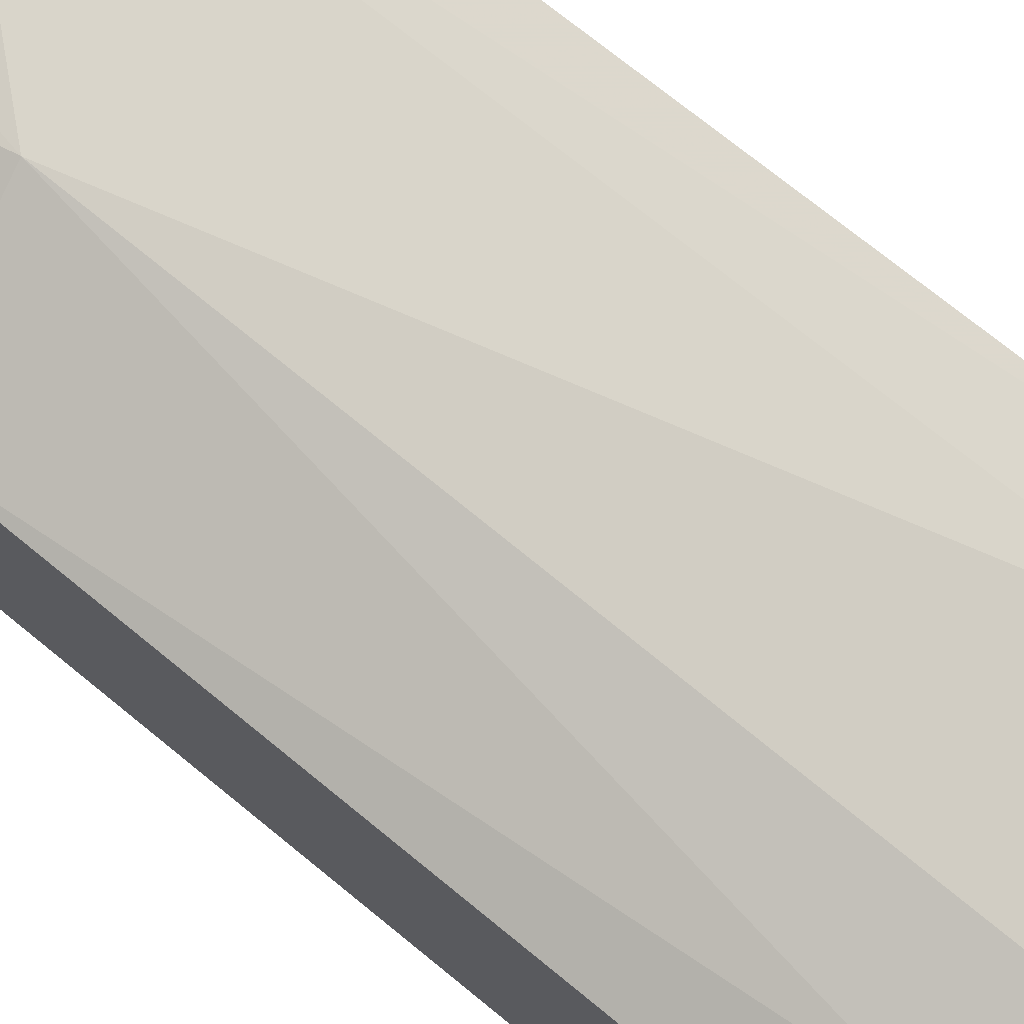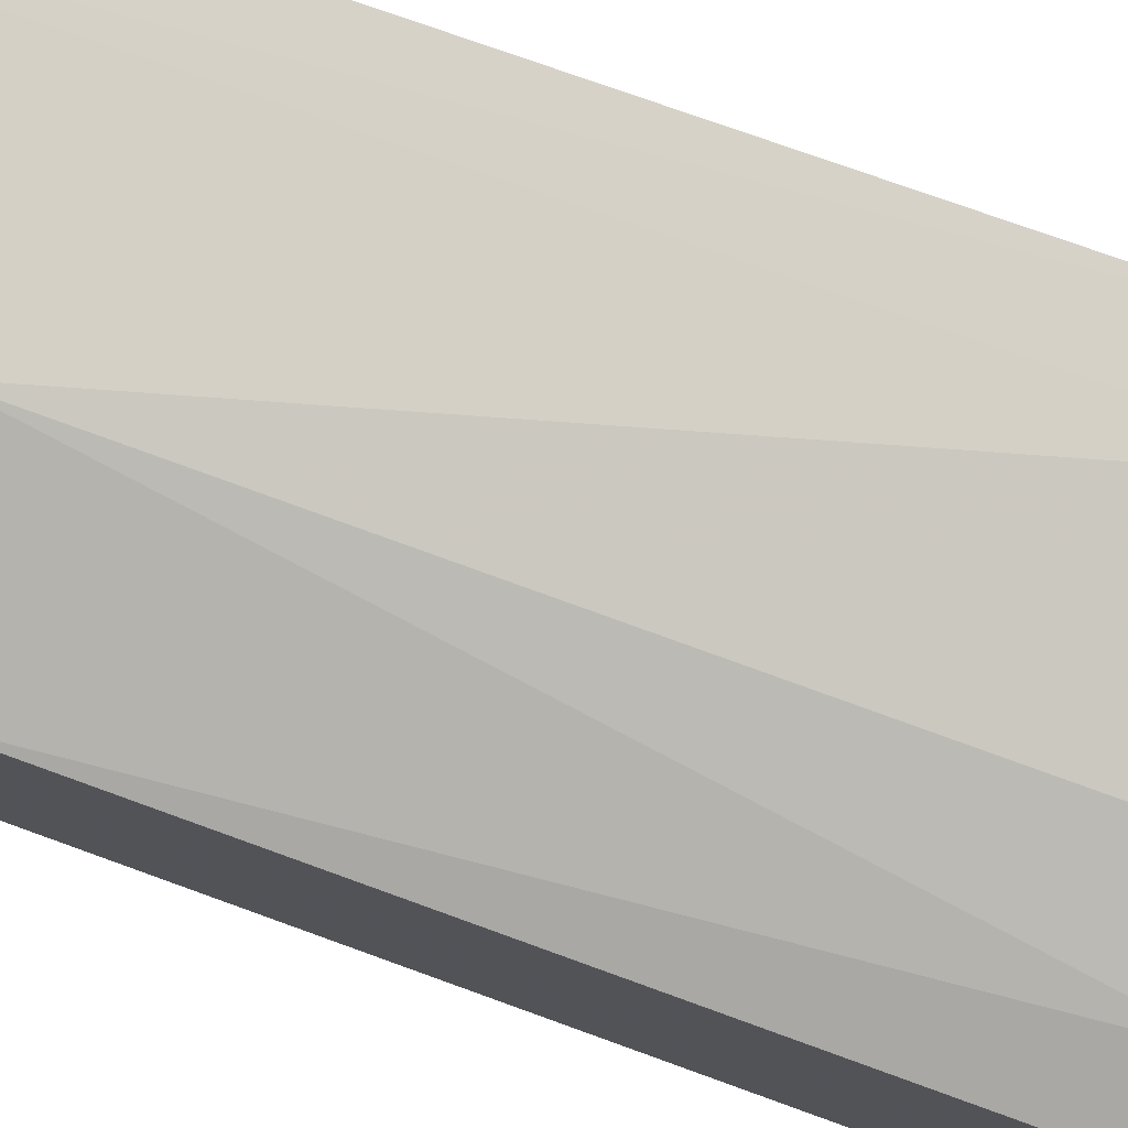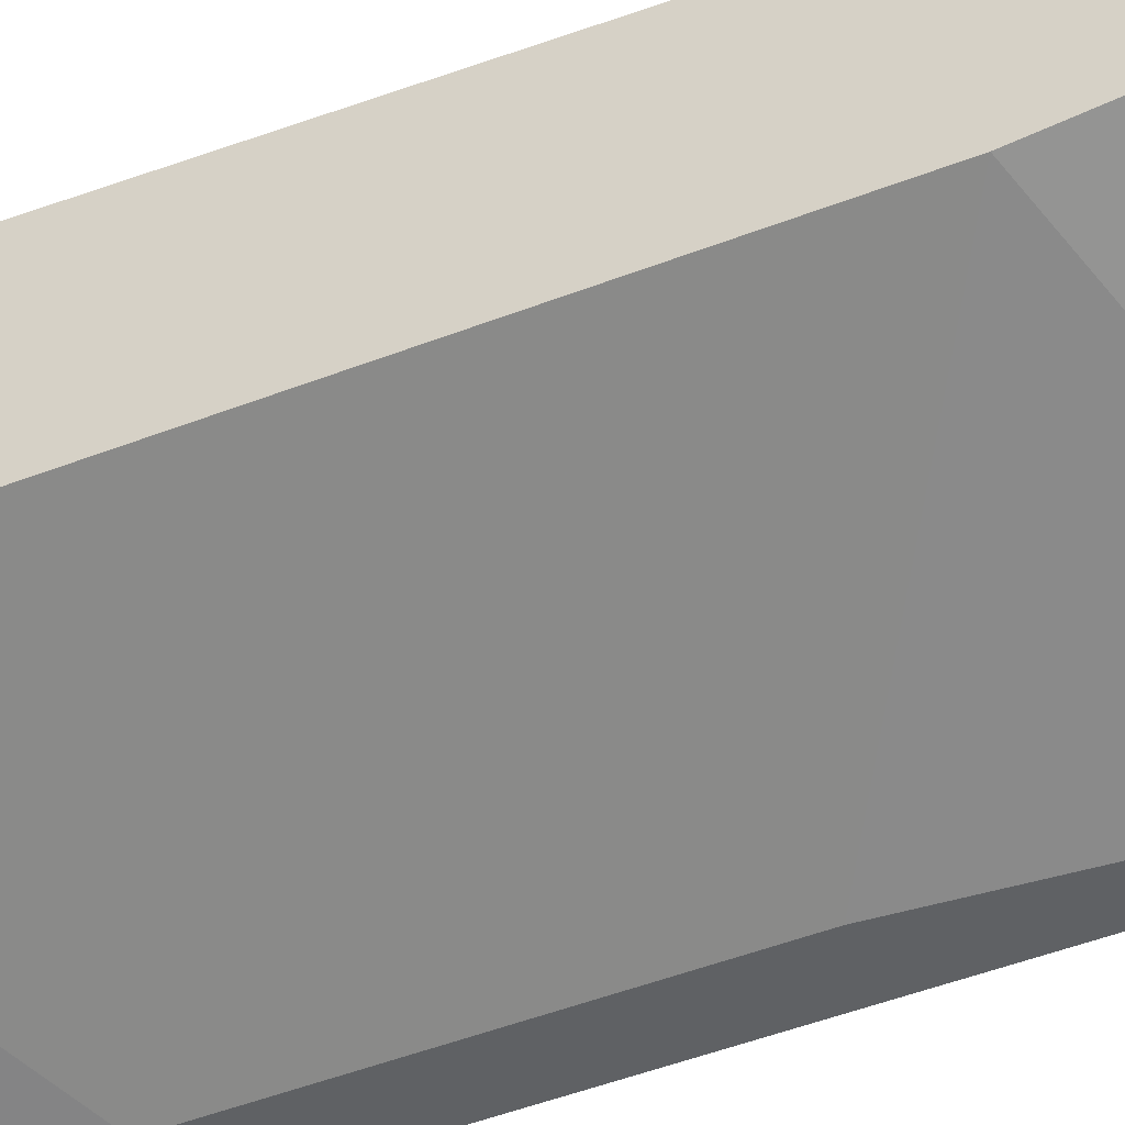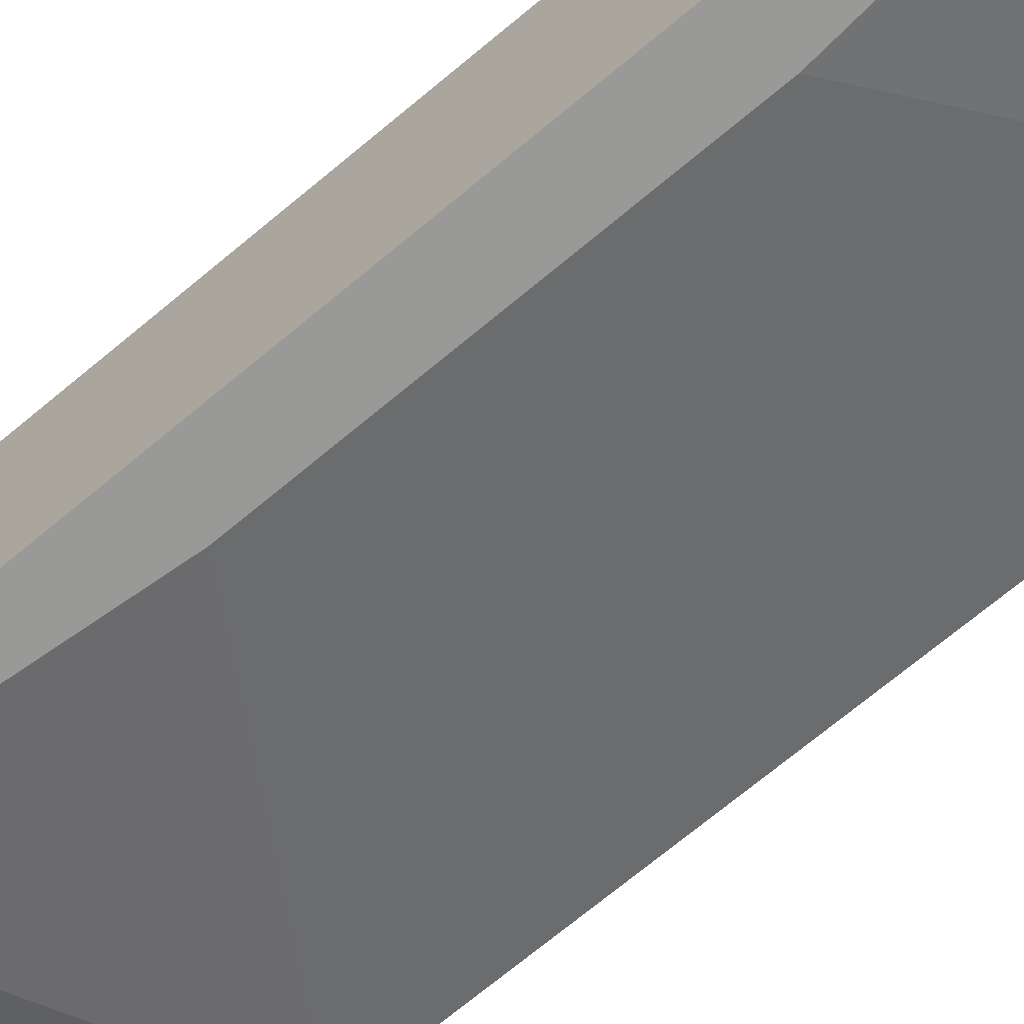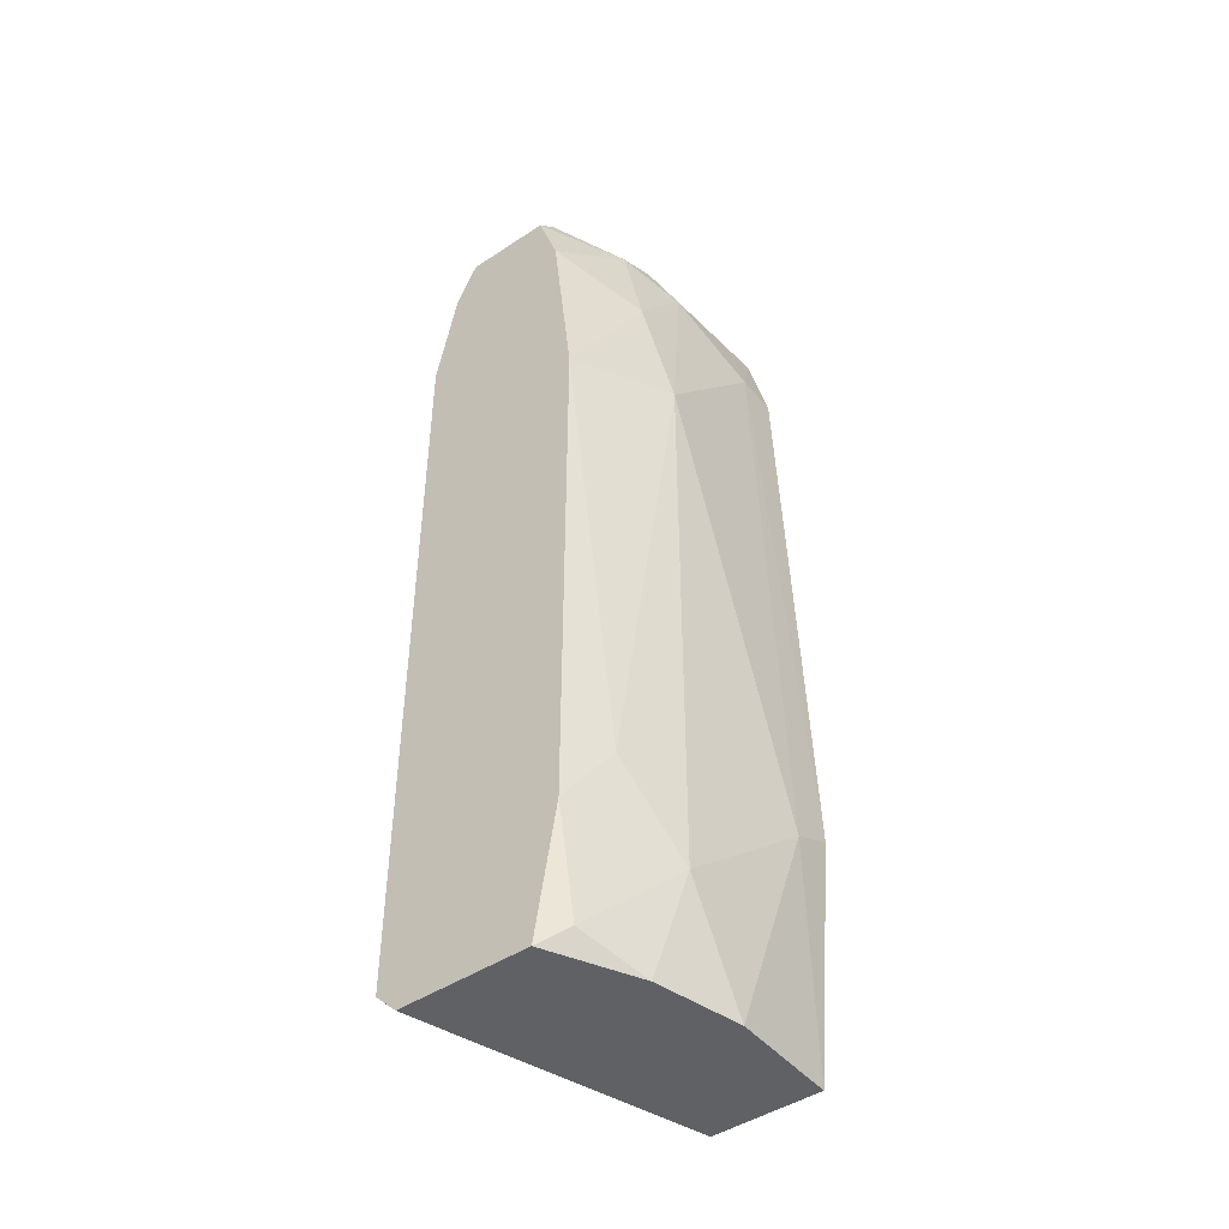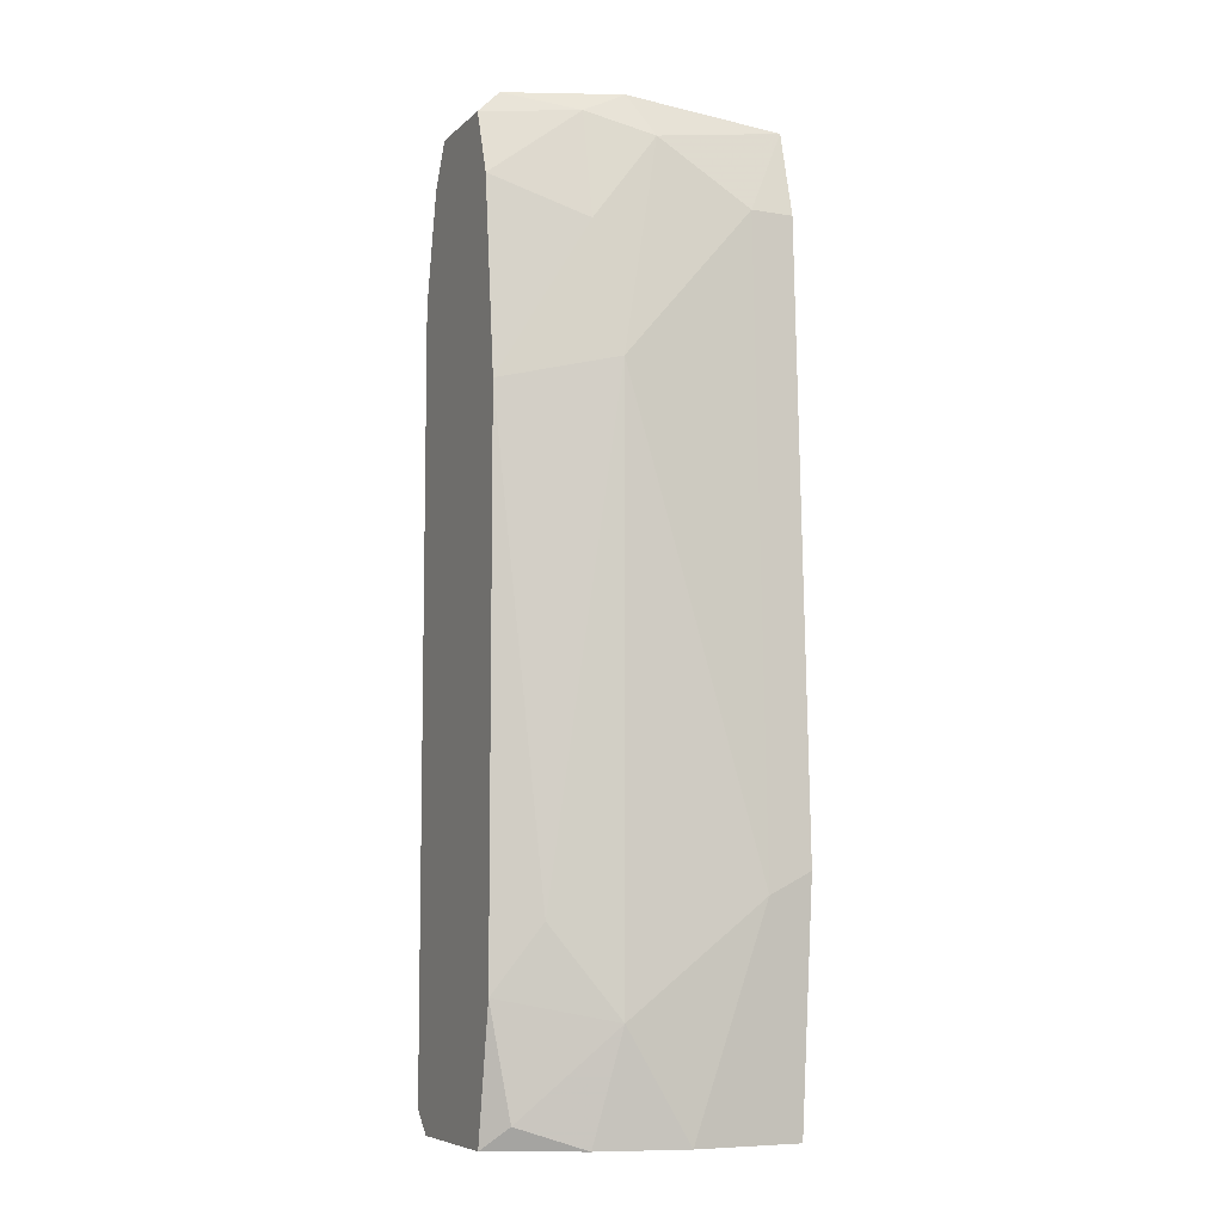
<metadata>
{"format":"obj","ext":"obj","renderer":"f3d","projection":"perspective","resolution":1024,"background":"white","views":[{"elev":73.2,"azim":-50.5,"up":"+Z"},{"elev":77.5,"azim":-70.0,"up":"+Z"},{"elev":-46.4,"azim":114.1,"up":"+Z"},{"elev":-68.8,"azim":-49.8,"up":"+Z"},{"elev":-45.8,"azim":-52.7,"up":"+Y"},{"elev":-7.4,"azim":-24.9,"up":"+Y"}]}
</metadata>
<code>
v -0.07536 0.2643 0.2386
v -0.2152 -0.1985 0.1526
v -0.2152 -0.1985 0.2171
v -0.07536 -0.1985 0.2494
v -0.2152 0.232 0.2171
v -0.07536 0.1459 0.1848
v -0.2152 0.2428 0.1526
v -0.07536 -0.1446 0.1848
v -0.1614 0.1459 0.2494
v -0.1937 -0.06928 0.1418
v -0.09688 -0.09078 0.2602
v -0.07536 0.2751 0.2064
v -0.1614 -0.1446 0.2494
v -0.2045 0.189 0.1418
v -0.2045 0.2751 0.2064
v -0.2152 0.1351 0.2279
v -0.07536 -0.1985 0.1956
v -0.2152 -0.1877 0.1418
v -0.07536 0.2213 0.2494
v -0.1399 0.2535 0.2386
v -0.2152 -0.1338 0.2279
v -0.1937 0.2751 0.1741
v -0.1292 -0.1985 0.2494
v -0.07536 0.2428 0.1956
v -0.07536 -0.08003 0.2602
v -0.2045 -0.1877 0.1418
v -0.1937 -0.1015 0.2386
v -0.1937 0.07057 0.1418
v -0.1507 0.2751 0.2279
v -0.2045 0.2428 0.1526
v -0.2152 0.189 0.1418
v -0.09688 0.2213 0.2494
v -0.1722 -0.1985 0.2386
v -0.2152 0.2643 0.1633
v -0.1722 0.2643 0.2279
v -0.1722 0.2105 0.2386
v -0.2152 0.2643 0.2064
v -0.2045 -0.1877 0.2279
f 33 13 38
f 3 2 4
f 2 3 5
f 1 4 6
f 2 5 7
f 6 4 8
f 6 8 10
f 1 6 12
f 11 9 13
f 5 3 16
f 4 2 17
f 8 4 17
f 2 7 18
f 14 10 18
f 4 1 19
f 16 3 21
f 15 12 22
f 3 4 23
f 4 11 23
f 11 13 23
f 12 6 24
f 6 14 24
f 11 4 25
f 4 19 25
f 10 8 26
f 17 2 26
f 8 17 26
f 2 18 26
f 18 10 26
f 13 9 27
f 9 16 27
f 21 13 27
f 16 21 27
f 6 10 28
f 10 14 28
f 14 6 28
f 1 12 29
f 12 15 29
f 20 1 29
f 14 7 30
f 22 12 30
f 12 24 30
f 24 14 30
f 7 14 31
f 18 7 31
f 14 18 31
f 9 11 32
f 19 1 32
f 20 9 32
f 1 20 32
f 11 25 32
f 25 19 32
f 3 23 33
f 23 13 33
f 7 5 34
f 15 22 34
f 30 7 34
f 22 30 34
f 29 15 35
f 20 29 35
f 5 16 36
f 16 9 36
f 9 20 36
f 35 5 36
f 20 35 36
f 34 5 37
f 15 34 37
f 5 35 37
f 35 15 37
f 21 3 38
f 13 21 38
f 3 33 38

</code>
